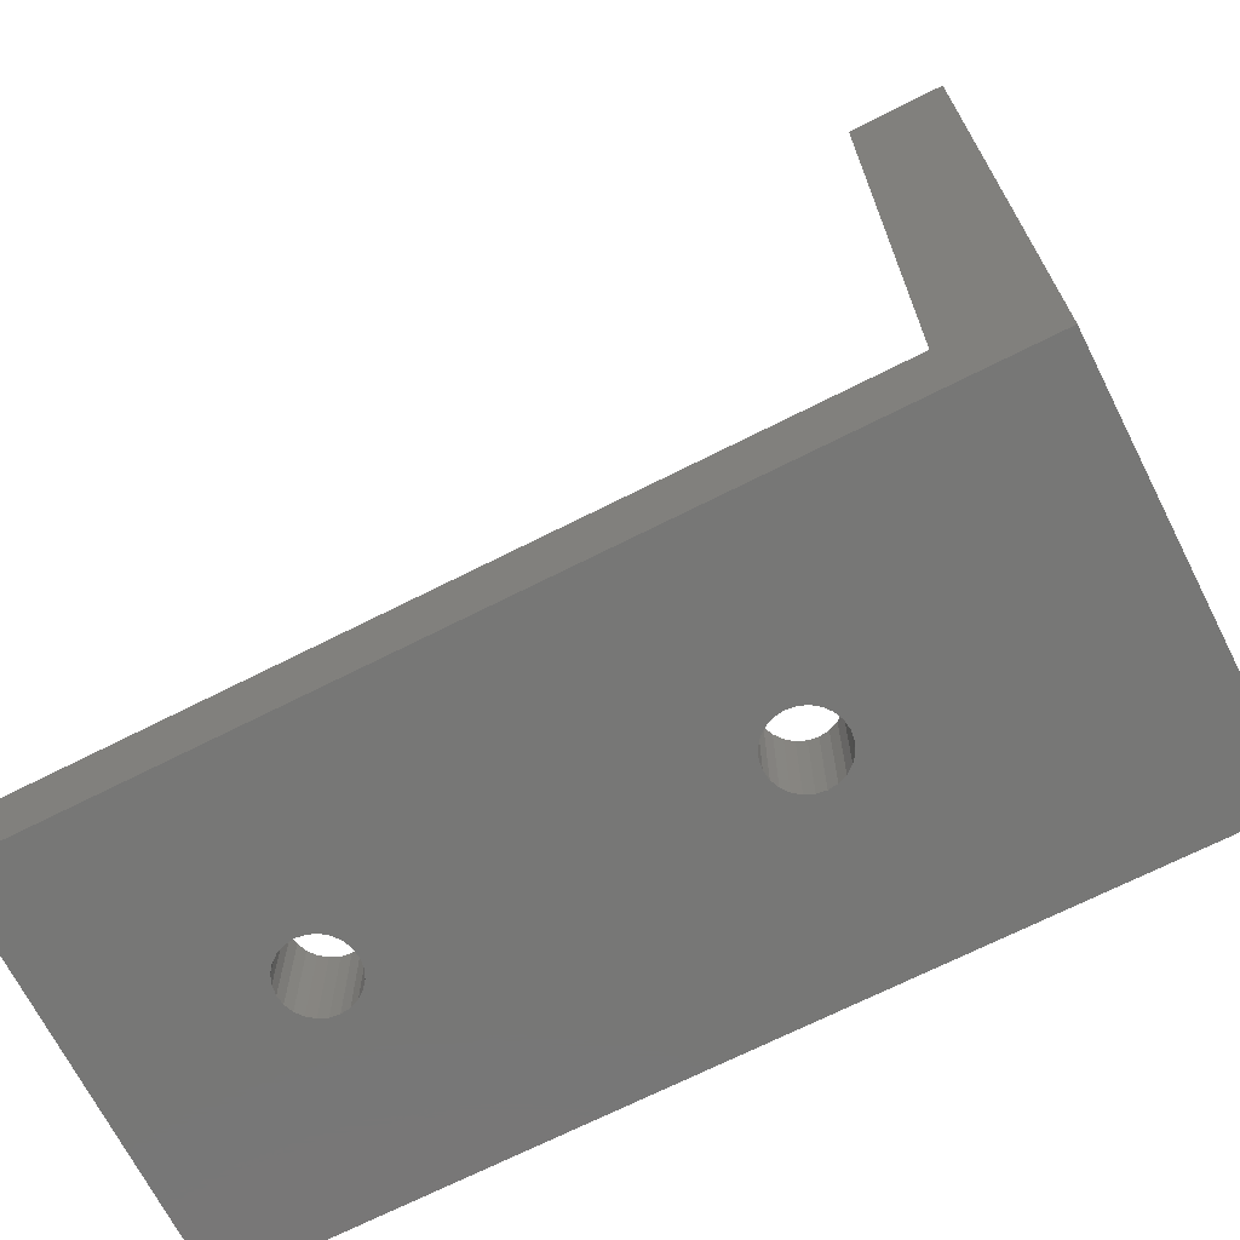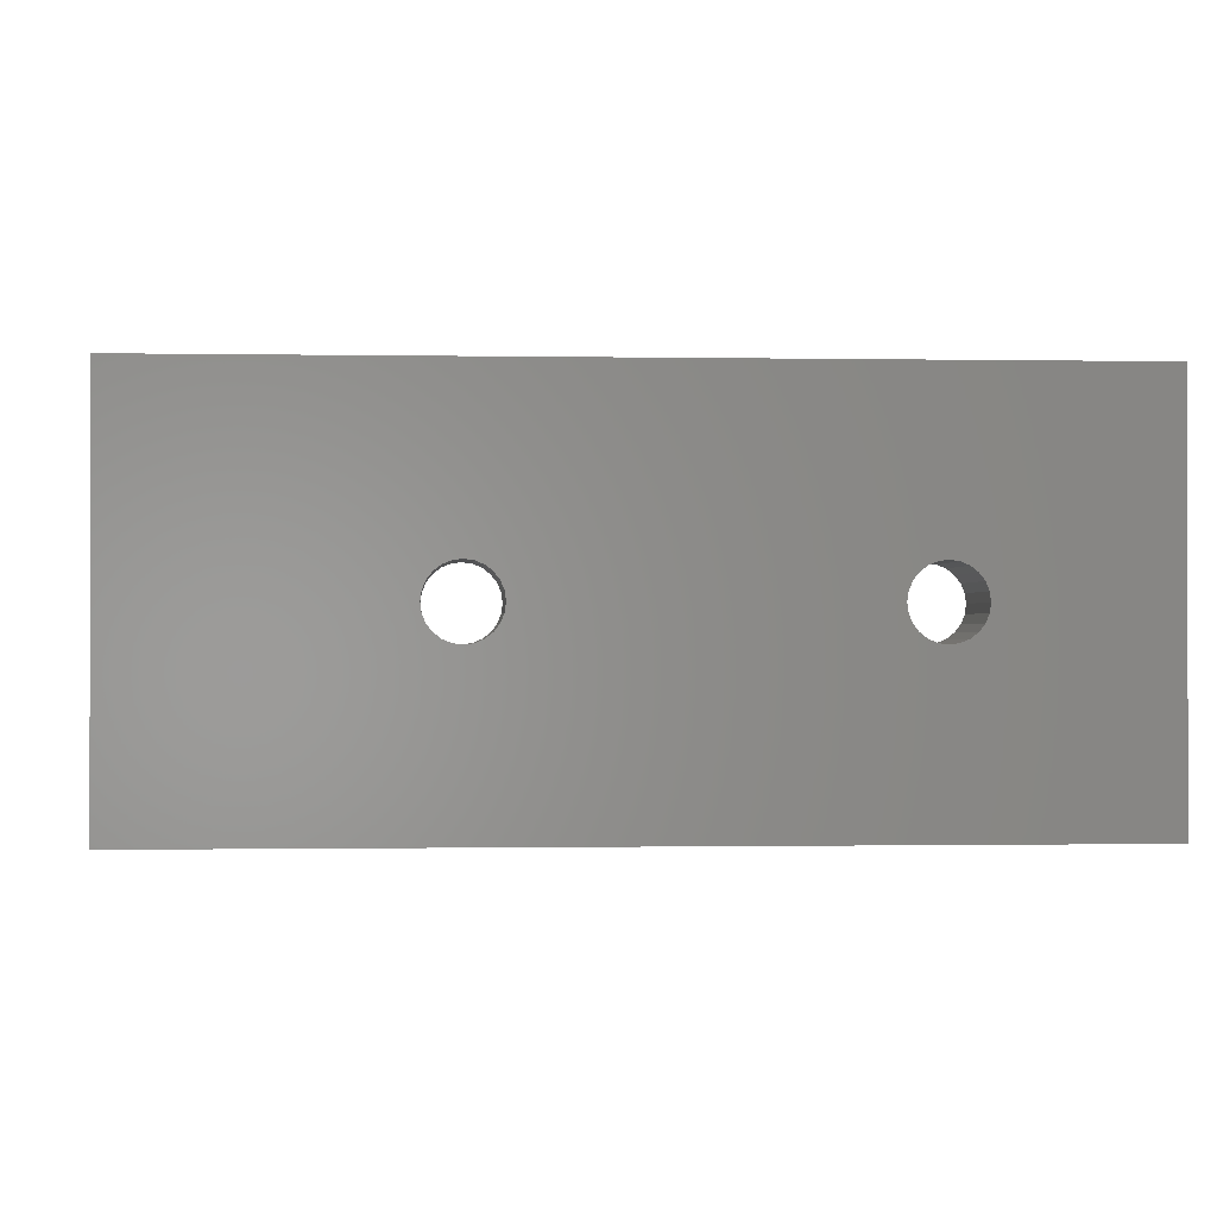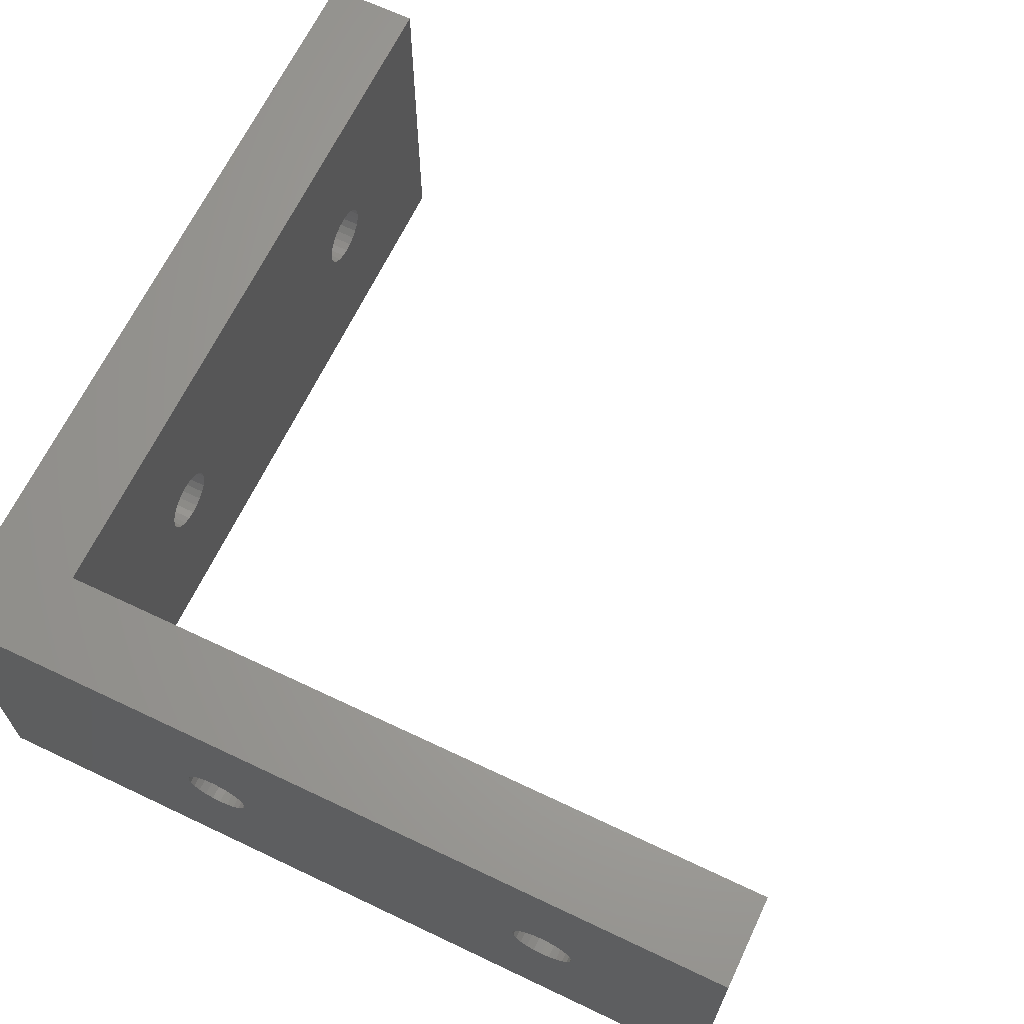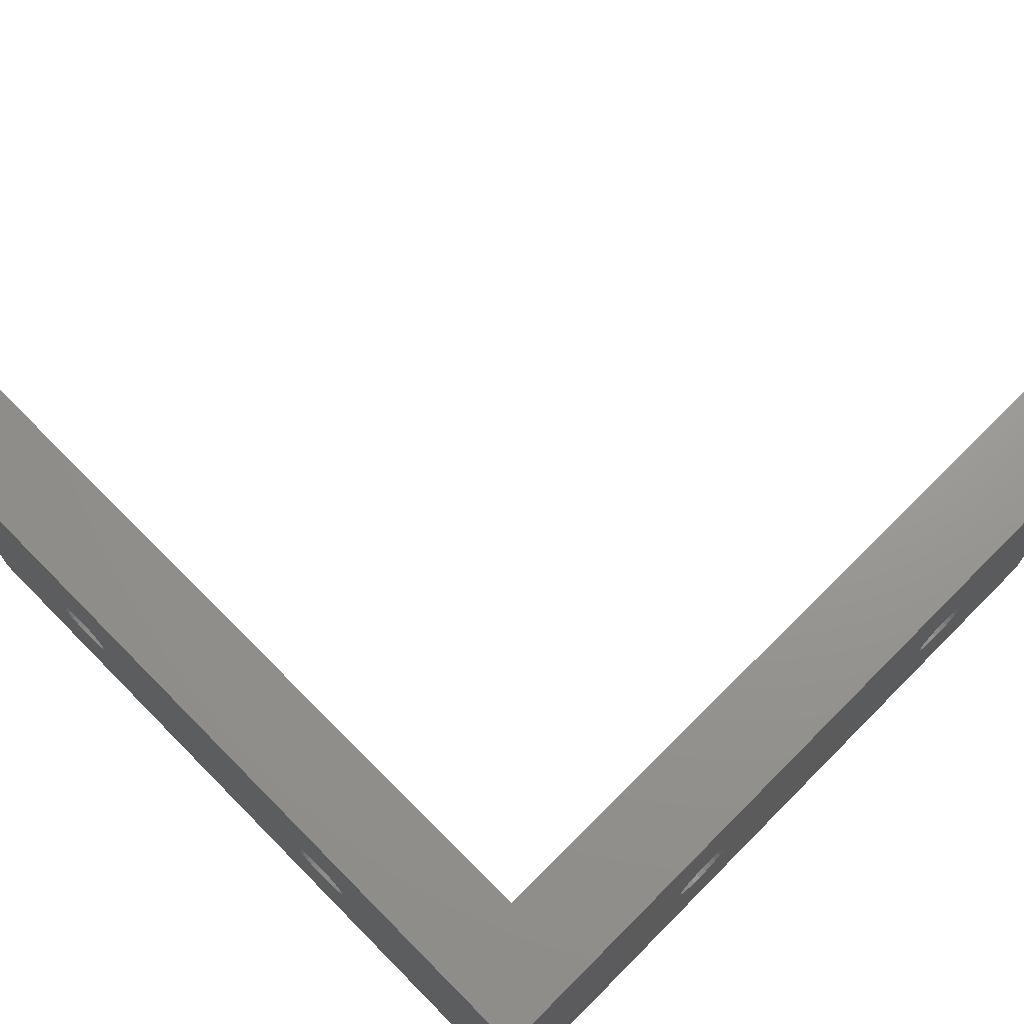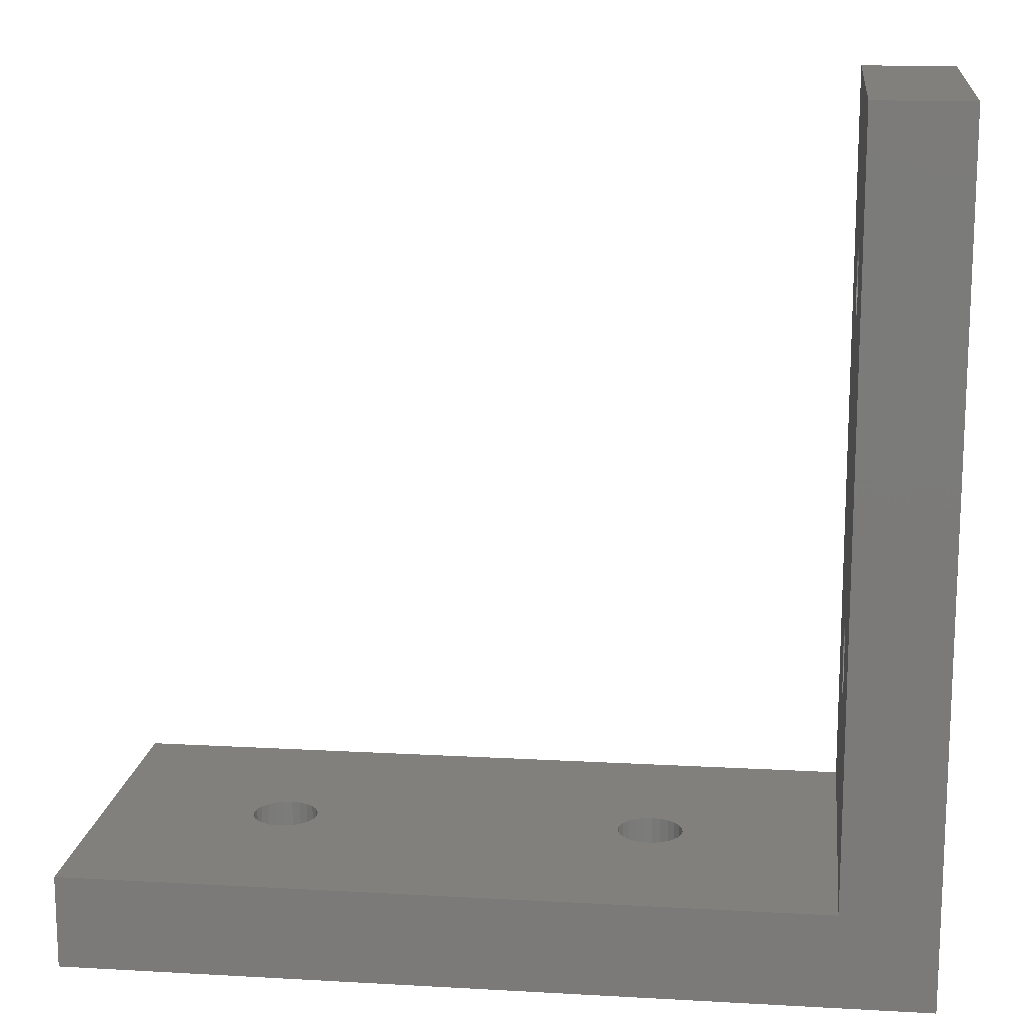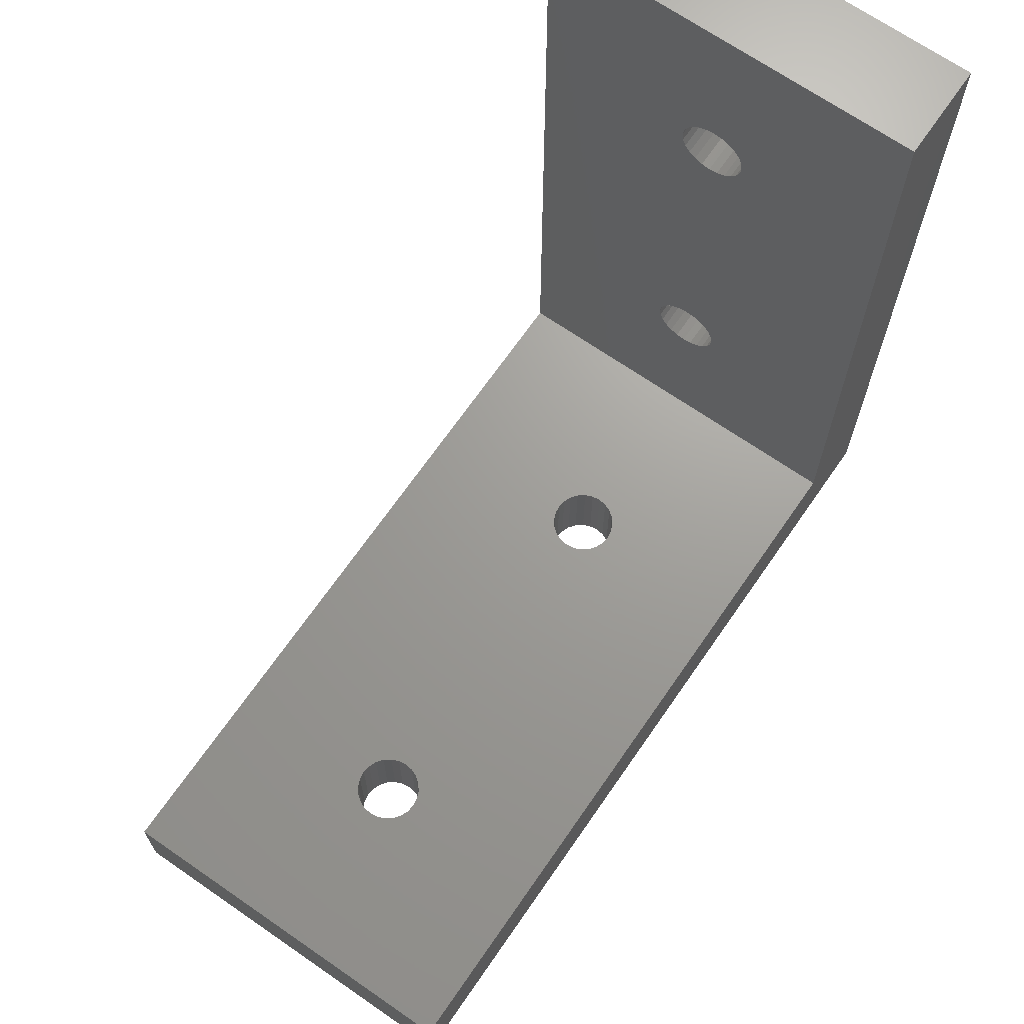
<metadata>
{"format":"stl","ext":"stl","renderer":"f3d","projection":"perspective","resolution":1024,"background":"white","views":[{"elev":-69.6,"azim":-153.1,"up":"+Z"},{"elev":-0.7,"azim":-94.0,"up":"+Y"},{"elev":66.1,"azim":-64.5,"up":"+Y"},{"elev":69.9,"azim":-134.9,"up":"+Y"},{"elev":14.8,"azim":-173.1,"up":"+Z"},{"elev":68.7,"azim":124.7,"up":"+Z"}]}
</metadata>
<code>
# stl→obj: 206 verts, 426 faces
v 51.8 44.04 0
v 65.11 34.49 0
v 65.05 34.04 0
v 65.28 34.91 0
v 65.56 35.28 0
v 65.92 35.55 0
v 66.34 35.73 0
v 96.8 44.04 0
v 66.8 35.79 0
v 67.25 35.73 0
v 67.67 35.55 0
v 68.03 35.28 0
v 68.31 34.91 0
v 68.49 34.49 0
v 68.55 34.04 0
v 85.56 35.28 0
v 85.28 34.91 0
v 85.11 34.49 0
v 85.05 34.04 0
v 85.92 35.55 0
v 86.34 35.73 0
v 86.8 35.79 0
v 87.25 35.73 0
v 87.67 35.55 0
v 88.03 35.28 0
v 88.31 34.91 0
v 88.49 34.49 0
v 88.55 34.04 0
v 51.8 24.04 0
v 66.34 32.35 0
v 96.8 24.04 0
v 65.92 32.52 0
v 65.56 32.8 0
v 65.28 33.16 0
v 65.11 33.59 0
v 66.8 32.29 0
v 67.25 32.35 0
v 67.67 32.52 0
v 68.03 32.8 0
v 68.31 33.16 0
v 68.49 33.59 0
v 85.56 32.8 0
v 85.28 33.16 0
v 85.11 33.59 0
v 85.92 32.52 0
v 86.34 32.35 0
v 86.8 32.29 0
v 87.25 32.35 0
v 87.67 32.52 0
v 88.03 32.8 0
v 88.31 33.16 0
v 88.49 33.59 0
v 96.8 24.04 5
v 96.8 44.04 5
v 51.8 24.04 5
v 56.8 24.04 5
v 65.05 34.04 5
v 65.11 34.49 5
v 65.11 33.59 5
v 65.28 33.16 5
v 65.56 32.8 5
v 65.92 32.52 5
v 66.34 32.35 5
v 66.8 32.29 5
v 67.25 32.35 5
v 67.67 32.52 5
v 68.03 32.8 5
v 68.31 33.16 5
v 68.49 33.59 5
v 68.55 34.04 5
v 68.49 34.49 5
v 68.31 34.91 5
v 68.03 35.28 5
v 67.67 35.55 5
v 67.25 35.73 5
v 66.8 35.79 5
v 66.34 35.73 5
v 65.92 35.55 5
v 65.56 35.28 5
v 65.28 34.91 5
v 88.55 34.04 5
v 88.49 33.59 5
v 88.49 34.49 5
v 88.31 34.91 5
v 88.03 35.28 5
v 87.67 35.55 5
v 87.25 35.73 5
v 86.8 35.79 5
v 86.34 35.73 5
v 85.92 35.55 5
v 85.56 35.28 5
v 85.28 34.91 5
v 85.11 34.49 5
v 85.05 34.04 5
v 85.11 33.59 5
v 85.28 33.16 5
v 85.56 32.8 5
v 85.92 32.52 5
v 86.34 32.35 5
v 86.8 32.29 5
v 87.25 32.35 5
v 87.67 32.52 5
v 88.03 32.8 5
v 88.31 33.16 5
v 51.8 44.04 5
v 56.8 44.04 5
v 51.8 32.35 34.55
v 51.8 32.29 15
v 51.8 32.29 35
v 51.8 32.35 15.45
v 51.8 32.52 34.13
v 51.8 32.52 15.88
v 51.8 32.8 33.76
v 51.8 32.8 16.24
v 51.8 33.16 33.48
v 51.8 33.16 16.52
v 51.8 33.59 33.31
v 51.8 33.59 16.69
v 51.8 34.04 33.25
v 51.8 34.04 16.75
v 51.8 34.49 33.31
v 51.8 34.49 16.69
v 51.8 34.91 33.48
v 51.8 34.91 16.52
v 51.8 35.28 33.76
v 51.8 35.28 16.24
v 51.8 35.55 15.88
v 51.8 35.55 34.12
v 51.8 35.73 34.55
v 51.8 35.73 15.45
v 51.8 35.79 15
v 51.8 35.79 35
v 51.8 24.04 45
v 51.8 32.35 35.45
v 51.8 32.52 35.88
v 51.8 32.8 36.24
v 51.8 44.04 45
v 51.8 33.16 36.52
v 51.8 33.59 36.69
v 51.8 34.04 36.75
v 51.8 34.49 36.69
v 51.8 34.91 36.52
v 51.8 35.28 36.24
v 51.8 35.55 35.88
v 51.8 35.73 35.45
v 51.8 32.8 13.76
v 51.8 32.52 14.13
v 51.8 32.35 14.55
v 51.8 33.16 13.48
v 51.8 33.59 13.31
v 51.8 34.04 13.25
v 51.8 34.49 13.31
v 51.8 34.91 13.48
v 51.8 35.28 13.76
v 51.8 35.55 14.13
v 51.8 35.73 14.55
v 56.8 24.04 45
v 56.8 44.04 45
v 56.8 33.59 33.31
v 56.8 34.04 33.25
v 56.8 34.49 33.31
v 56.8 34.91 33.48
v 56.8 35.28 33.76
v 56.8 35.55 34.12
v 56.8 35.73 34.55
v 56.8 35.79 35
v 56.8 35.73 35.45
v 56.8 35.55 35.88
v 56.8 35.28 36.24
v 56.8 34.91 36.52
v 56.8 34.49 36.69
v 56.8 34.04 36.75
v 56.8 33.59 36.69
v 56.8 33.16 36.52
v 56.8 32.8 36.24
v 56.8 32.52 35.88
v 56.8 32.35 35.45
v 56.8 32.29 35
v 56.8 32.35 34.55
v 56.8 32.52 34.13
v 56.8 32.8 33.76
v 56.8 33.16 33.48
v 56.8 33.59 13.31
v 56.8 34.04 13.25
v 56.8 34.49 13.31
v 56.8 34.91 13.48
v 56.8 35.28 13.76
v 56.8 35.55 14.13
v 56.8 35.73 14.55
v 56.8 35.79 15
v 56.8 35.73 15.45
v 56.8 35.55 15.88
v 56.8 35.28 16.24
v 56.8 34.91 16.52
v 56.8 34.49 16.69
v 56.8 34.04 16.75
v 56.8 33.59 16.69
v 56.8 33.16 16.52
v 56.8 32.8 16.24
v 56.8 32.52 15.88
v 56.8 32.35 15.45
v 56.8 32.29 15
v 56.8 32.35 14.55
v 56.8 32.52 14.13
v 56.8 32.8 13.76
v 56.8 33.16 13.48
f 1 2 3
f 2 1 4
f 4 1 5
f 5 1 6
f 6 1 7
f 7 1 8
f 7 8 9
f 9 8 10
f 10 8 11
f 11 8 12
f 12 8 13
f 13 8 14
f 14 8 15
f 15 8 16
f 15 16 17
f 15 17 18
f 15 18 19
f 16 8 20
f 20 8 21
f 21 8 22
f 22 8 23
f 23 8 24
f 24 8 25
f 25 8 26
f 26 8 27
f 27 8 28
f 29 30 31
f 30 29 32
f 32 29 33
f 33 29 1
f 33 1 34
f 34 1 35
f 35 1 3
f 31 30 36
f 31 36 37
f 31 37 38
f 31 38 39
f 31 39 40
f 31 40 41
f 31 41 15
f 31 15 42
f 42 15 43
f 43 15 44
f 44 15 19
f 31 42 45
f 31 45 46
f 31 46 47
f 31 47 48
f 31 48 49
f 31 49 50
f 31 50 51
f 31 51 52
f 31 52 28
f 31 28 8
f 8 53 31
f 53 8 54
f 53 29 31
f 29 53 55
f 55 53 56
f 2 57 3
f 57 2 58
f 3 59 35
f 59 3 57
f 35 60 34
f 60 35 59
f 34 61 33
f 61 34 60
f 61 32 33
f 32 61 62
f 62 30 32
f 30 62 63
f 63 36 30
f 36 63 64
f 64 37 36
f 37 64 65
f 65 38 37
f 38 65 66
f 66 39 38
f 39 66 67
f 68 39 67
f 39 68 40
f 69 40 68
f 40 69 41
f 70 41 69
f 41 70 15
f 71 15 70
f 15 71 14
f 72 14 71
f 14 72 13
f 73 13 72
f 13 73 12
f 73 11 12
f 11 73 74
f 74 10 11
f 10 74 75
f 75 9 10
f 9 75 76
f 76 7 9
f 7 76 77
f 77 6 7
f 6 77 78
f 78 5 6
f 5 78 79
f 5 80 4
f 80 5 79
f 4 58 2
f 58 4 80
f 81 52 82
f 52 81 28
f 83 28 81
f 28 83 27
f 84 27 83
f 27 84 26
f 85 26 84
f 26 85 25
f 85 24 25
f 24 85 86
f 86 23 24
f 23 86 87
f 87 22 23
f 22 87 88
f 88 21 22
f 21 88 89
f 89 20 21
f 20 89 90
f 90 16 20
f 16 90 91
f 16 92 17
f 92 16 91
f 17 93 18
f 93 17 92
f 18 94 19
f 94 18 93
f 19 95 44
f 95 19 94
f 44 96 43
f 96 44 95
f 43 97 42
f 97 43 96
f 97 45 42
f 45 97 98
f 98 46 45
f 46 98 99
f 99 47 46
f 47 99 100
f 100 48 47
f 48 100 101
f 101 49 48
f 49 101 102
f 102 50 49
f 50 102 103
f 104 50 103
f 50 104 51
f 82 51 104
f 51 82 52
f 105 8 1
f 8 105 54
f 54 105 106
f 56 61 106
f 61 56 62
f 62 56 63
f 63 56 53
f 106 61 60
f 106 60 59
f 106 59 57
f 63 53 64
f 64 53 65
f 65 53 66
f 66 53 67
f 67 53 68
f 68 53 69
f 69 53 70
f 70 53 97
f 70 97 96
f 70 96 95
f 70 95 94
f 97 53 98
f 98 53 99
f 99 53 100
f 100 53 101
f 101 53 102
f 102 53 103
f 103 53 104
f 104 53 82
f 82 53 81
f 106 77 54
f 77 106 78
f 78 106 79
f 79 106 80
f 80 106 58
f 58 106 57
f 54 77 76
f 54 76 75
f 54 75 74
f 54 74 73
f 54 73 72
f 54 72 71
f 54 71 70
f 54 70 91
f 91 70 92
f 92 70 93
f 93 70 94
f 54 91 90
f 54 90 89
f 54 89 88
f 54 88 87
f 54 87 86
f 54 86 85
f 54 85 84
f 54 84 83
f 54 83 81
f 54 81 53
f 107 108 109
f 108 107 110
f 110 107 111
f 110 111 112
f 112 111 113
f 112 113 114
f 114 113 115
f 114 115 116
f 116 115 117
f 116 117 118
f 118 117 119
f 118 119 120
f 120 119 121
f 120 121 122
f 122 121 123
f 122 123 124
f 124 123 125
f 124 125 126
f 126 125 127
f 127 125 128
f 127 128 129
f 127 129 130
f 130 129 131
f 131 129 132
f 133 134 55
f 134 133 135
f 135 133 136
f 136 133 137
f 55 134 109
f 136 137 138
f 138 137 139
f 139 137 140
f 140 137 141
f 141 137 142
f 142 137 143
f 143 137 144
f 144 137 145
f 145 137 132
f 55 146 105
f 146 55 147
f 147 55 148
f 148 55 108
f 108 55 109
f 105 146 149
f 105 149 150
f 105 150 151
f 105 151 152
f 105 152 153
f 105 153 154
f 105 154 155
f 105 155 156
f 105 156 131
f 105 131 132
f 105 132 137
f 56 133 55
f 133 56 157
f 157 137 133
f 137 157 158
f 137 106 105
f 106 137 158
f 159 119 117
f 119 159 160
f 160 121 119
f 121 160 161
f 161 123 121
f 123 161 162
f 162 125 123
f 125 162 163
f 164 125 163
f 125 164 128
f 165 128 164
f 128 165 129
f 166 129 165
f 129 166 132
f 167 132 166
f 132 167 145
f 168 145 167
f 145 168 144
f 169 144 168
f 144 169 143
f 169 142 143
f 142 169 170
f 170 141 142
f 141 170 171
f 171 140 141
f 140 171 172
f 172 139 140
f 139 172 173
f 173 138 139
f 138 173 174
f 174 136 138
f 136 174 175
f 136 176 135
f 176 136 175
f 135 177 134
f 177 135 176
f 134 178 109
f 178 134 177
f 109 179 107
f 179 109 178
f 107 180 111
f 180 107 179
f 111 181 113
f 181 111 180
f 181 115 113
f 115 181 182
f 182 117 115
f 117 182 159
f 183 151 150
f 151 183 184
f 184 152 151
f 152 184 185
f 185 153 152
f 153 185 186
f 186 154 153
f 154 186 187
f 188 154 187
f 154 188 155
f 189 155 188
f 155 189 156
f 190 156 189
f 156 190 131
f 191 131 190
f 131 191 130
f 192 130 191
f 130 192 127
f 193 127 192
f 127 193 126
f 193 124 126
f 124 193 194
f 194 122 124
f 122 194 195
f 195 120 122
f 120 195 196
f 196 118 120
f 118 196 197
f 197 116 118
f 116 197 198
f 198 114 116
f 114 198 199
f 114 200 112
f 200 114 199
f 112 201 110
f 201 112 200
f 110 202 108
f 202 110 201
f 108 203 148
f 203 108 202
f 148 204 147
f 204 148 203
f 147 205 146
f 205 147 204
f 205 149 146
f 149 205 206
f 206 150 149
f 150 206 183
f 179 202 178
f 202 179 201
f 201 179 180
f 201 180 200
f 200 180 181
f 200 181 199
f 199 181 182
f 199 182 198
f 198 182 159
f 198 159 197
f 197 159 160
f 197 160 196
f 196 160 161
f 196 161 195
f 195 161 162
f 195 162 194
f 194 162 163
f 194 163 193
f 193 163 192
f 192 163 164
f 192 164 165
f 192 165 191
f 191 165 190
f 190 165 166
f 157 177 56
f 177 157 176
f 176 157 175
f 175 157 158
f 56 177 178
f 175 158 174
f 174 158 173
f 173 158 172
f 172 158 171
f 171 158 170
f 170 158 169
f 169 158 168
f 168 158 167
f 167 158 166
f 56 205 106
f 205 56 204
f 204 56 203
f 203 56 202
f 202 56 178
f 106 205 206
f 106 206 183
f 106 183 184
f 106 184 185
f 106 185 186
f 106 186 187
f 106 187 188
f 106 188 189
f 106 189 190
f 106 190 166
f 106 166 158
f 105 29 55
f 29 105 1
f 56 105 55
f 105 56 106

</code>
